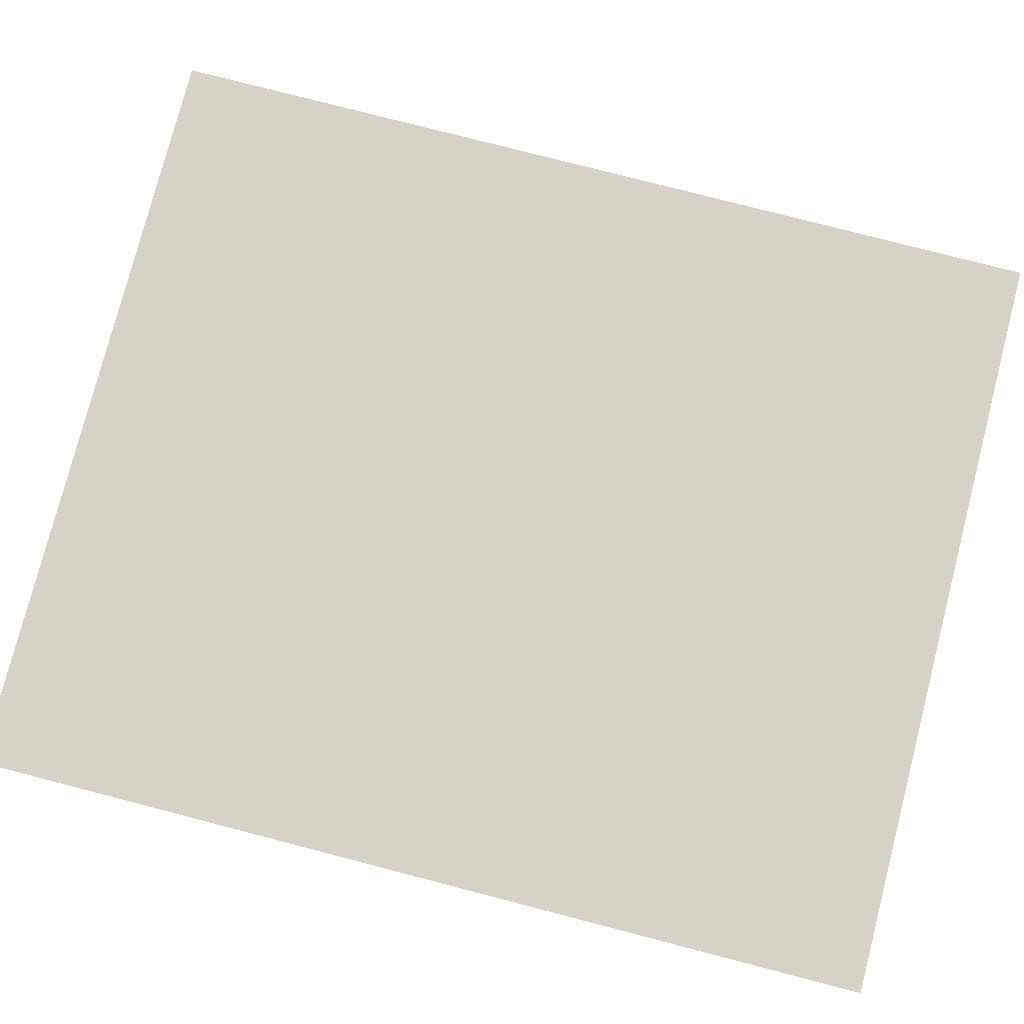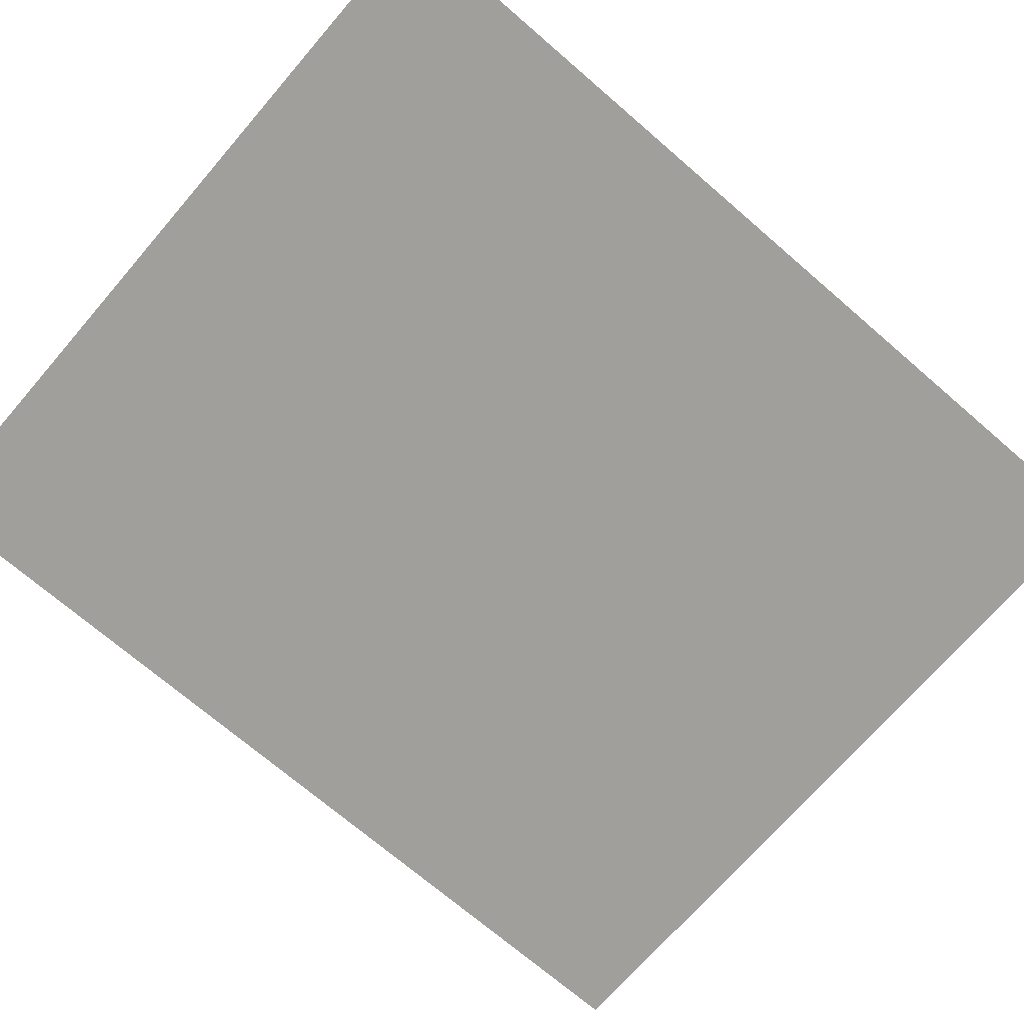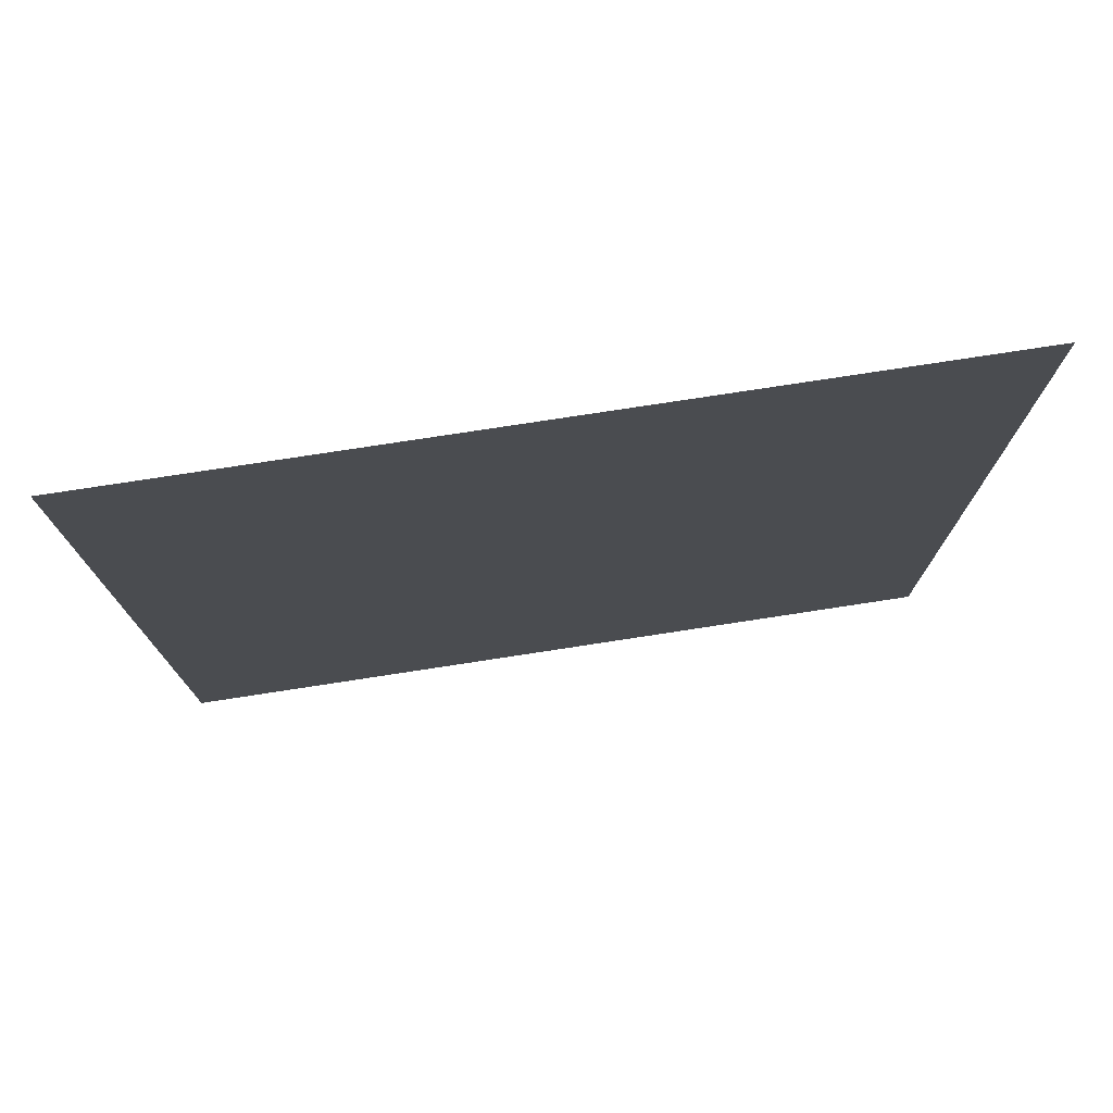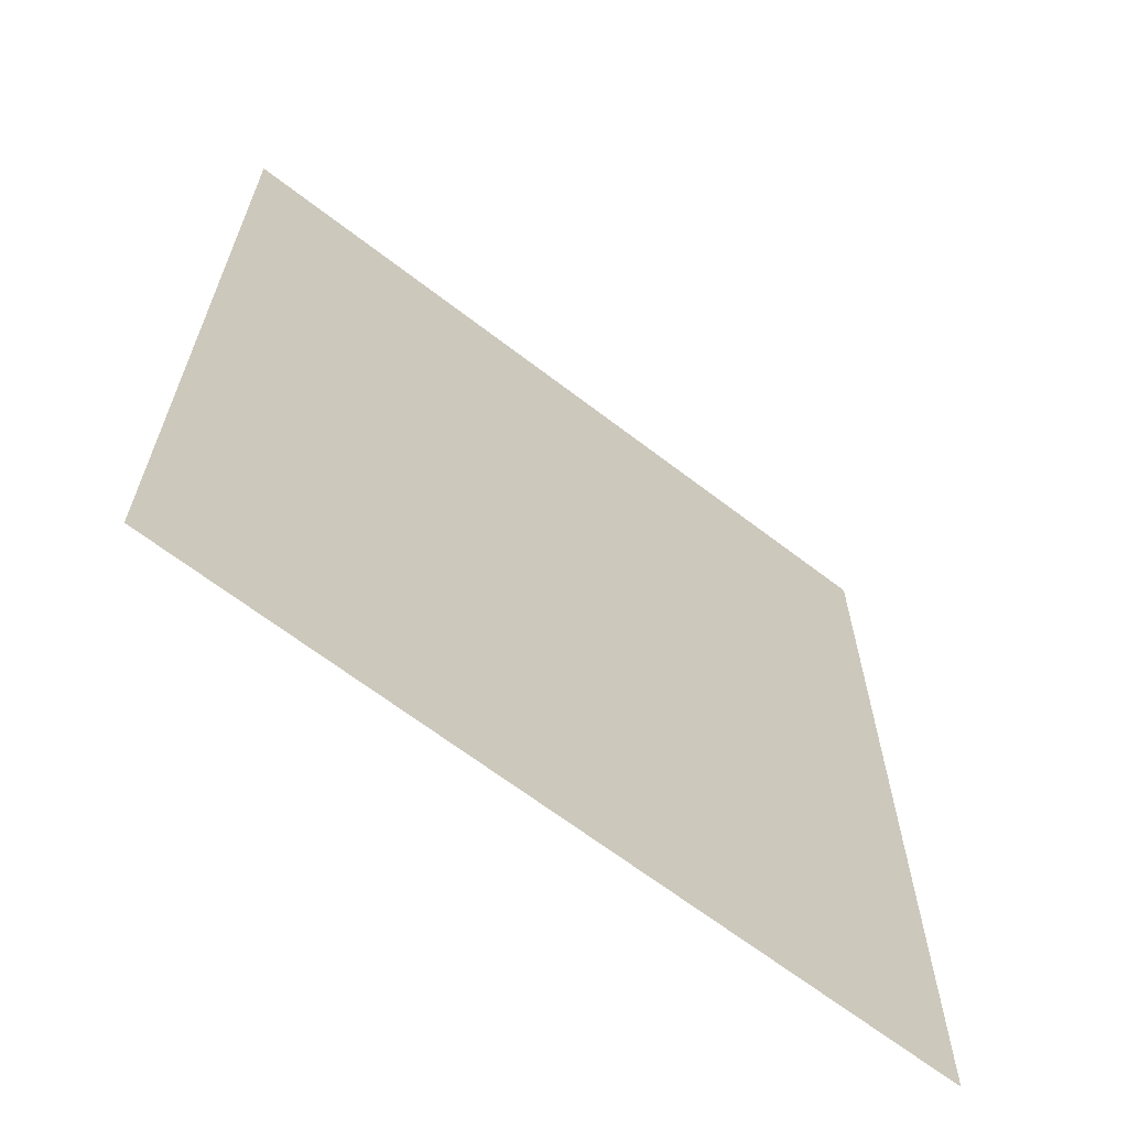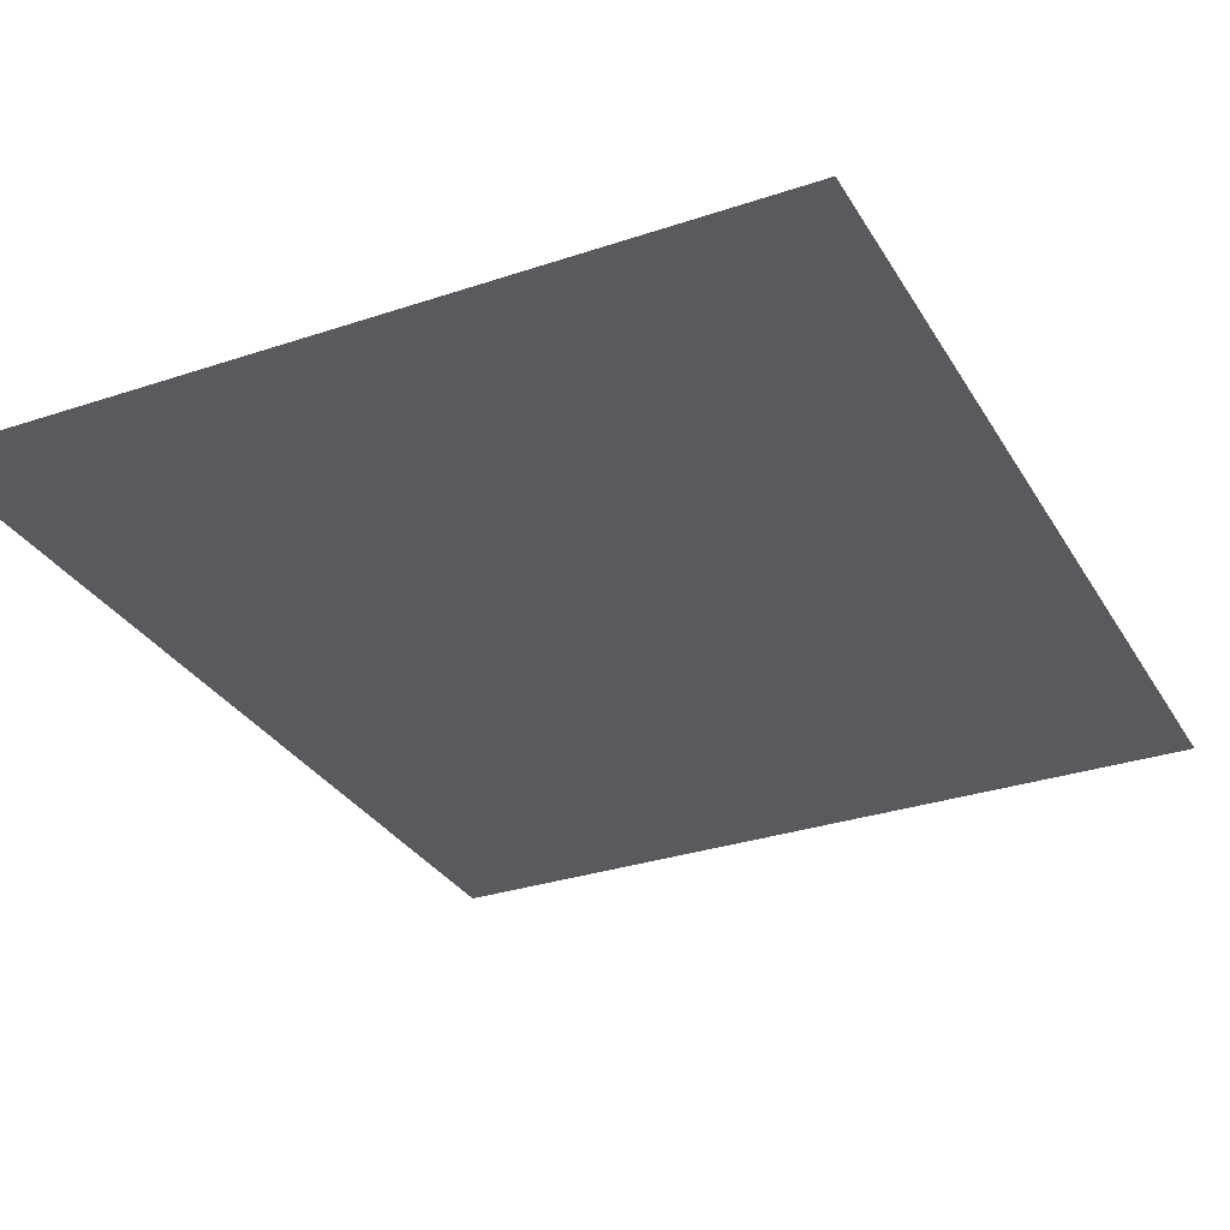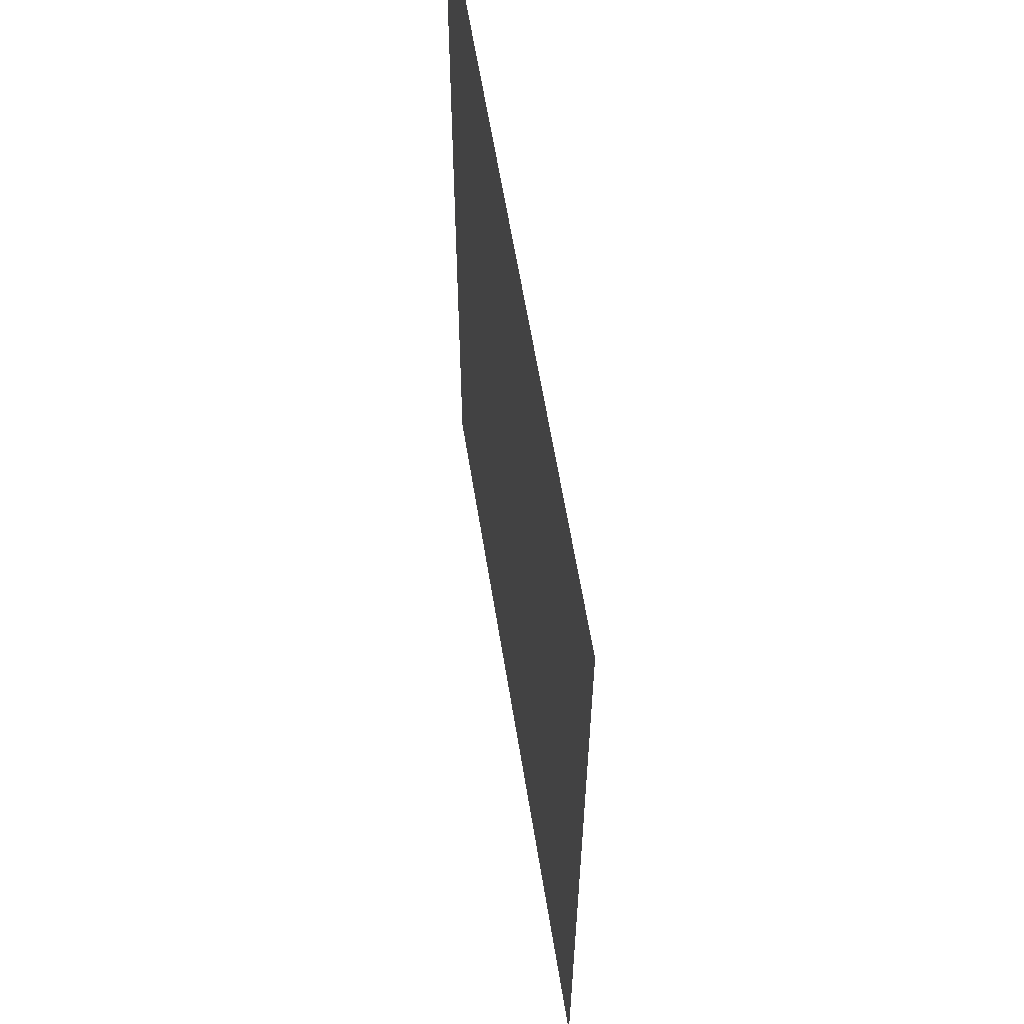
<metadata>
{"format":"obj","ext":"obj","renderer":"f3d","projection":"perspective","resolution":1024,"background":"white","views":[{"elev":78.3,"azim":104.5,"up":"+Z"},{"elev":-71.2,"azim":-130.8,"up":"+Z"},{"elev":77.3,"azim":171.3,"up":"+Y"},{"elev":-65.9,"azim":-37.7,"up":"+Y"},{"elev":-30.9,"azim":25.7,"up":"+Z"},{"elev":60.6,"azim":80.9,"up":"+Y"}]}
</metadata>
<code>
g [cape] cape
v 0.405 -0.48 0
v 0.405 0.48 0
v -0.405 0.48 0
v -0.405 -0.48 0
g [cape] cape_0
f 1 4 2
f 2 4 3

</code>
